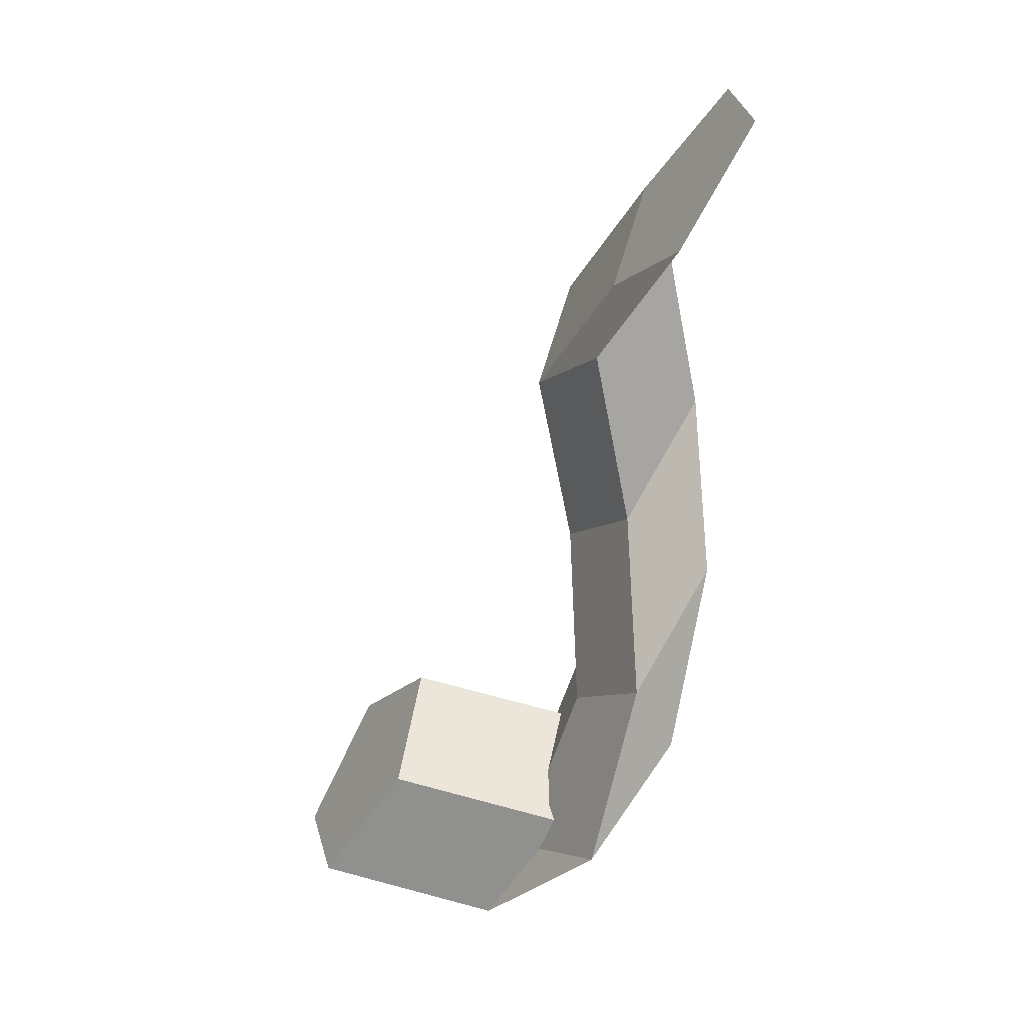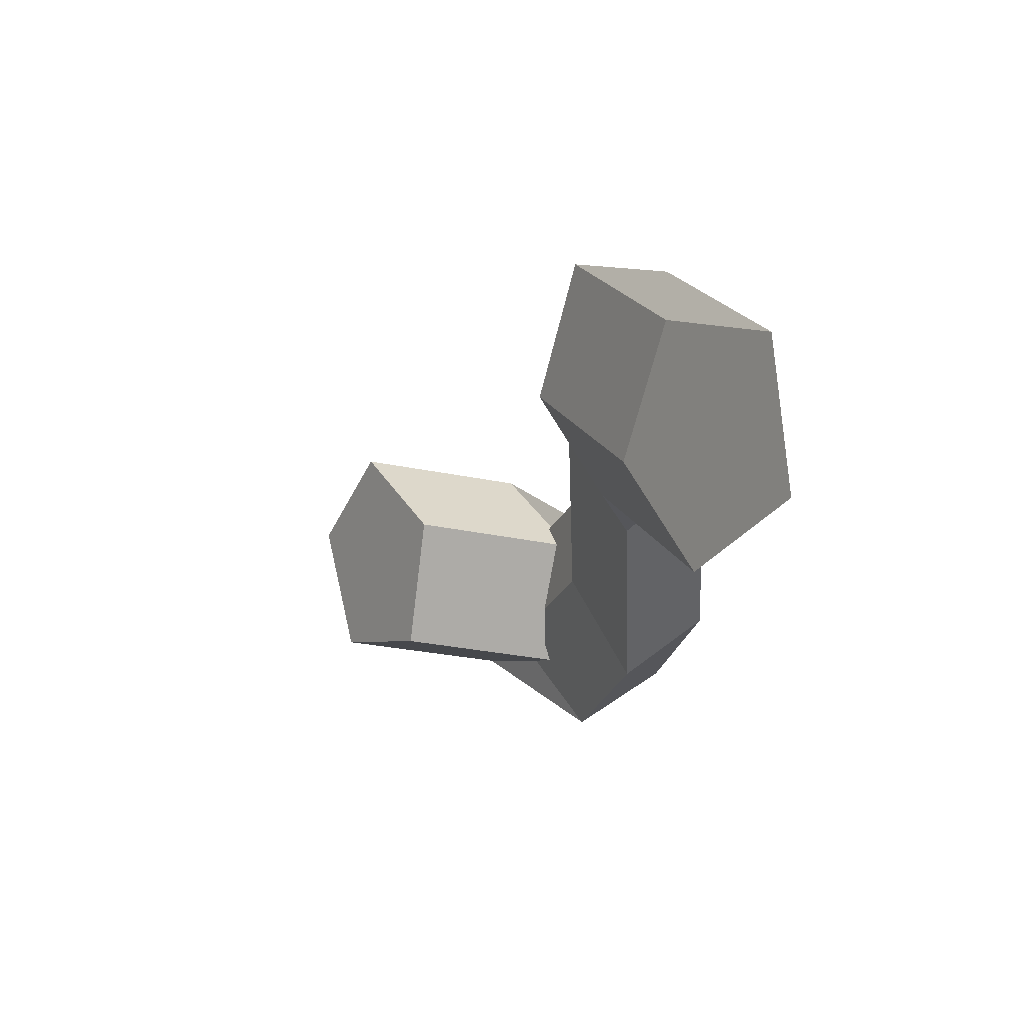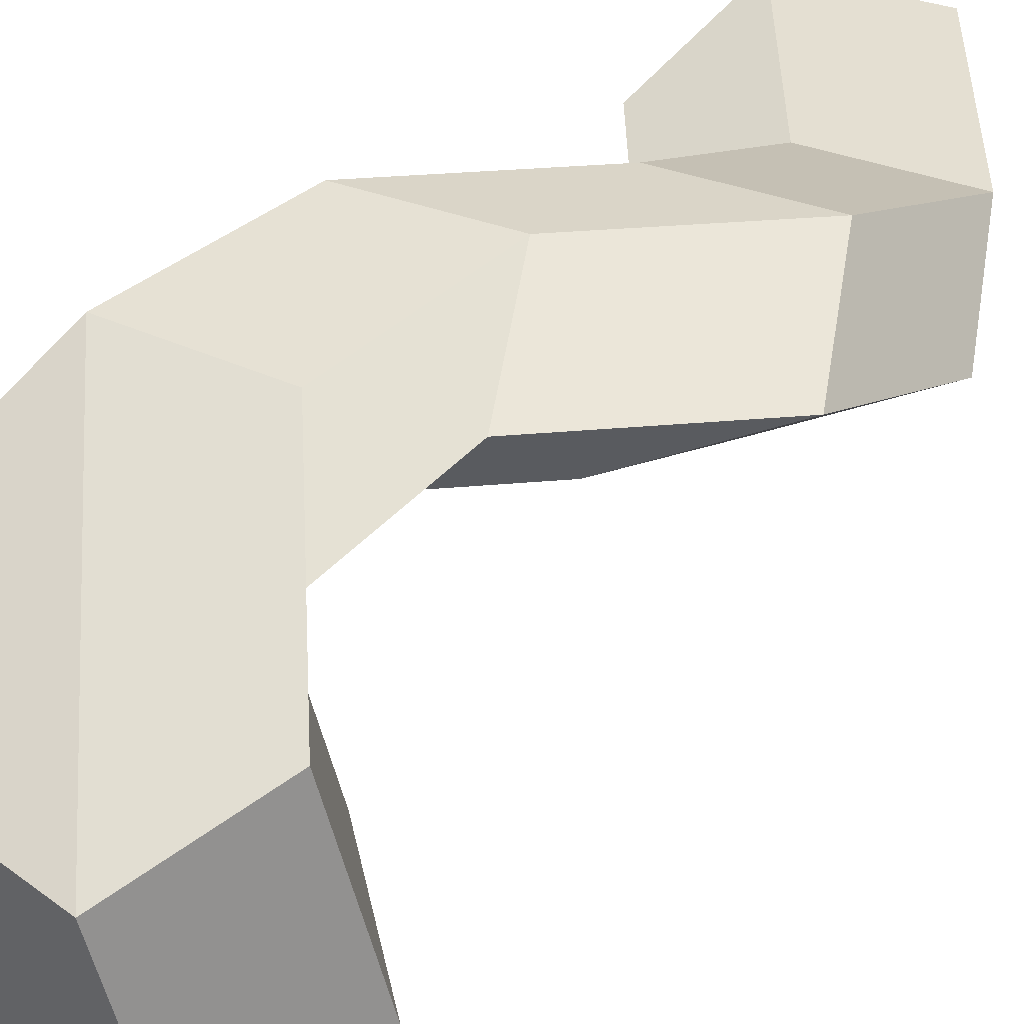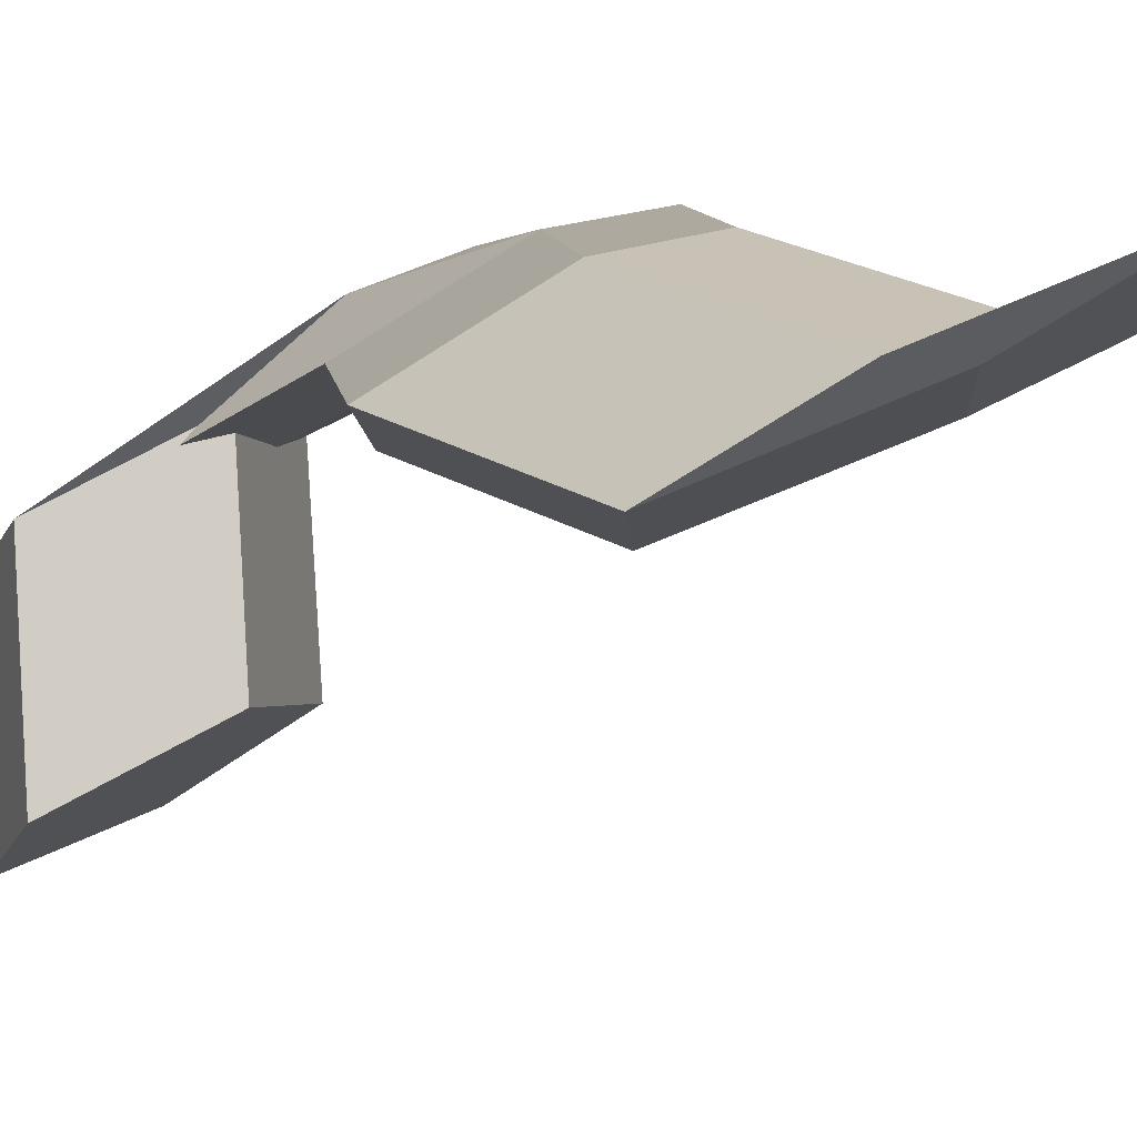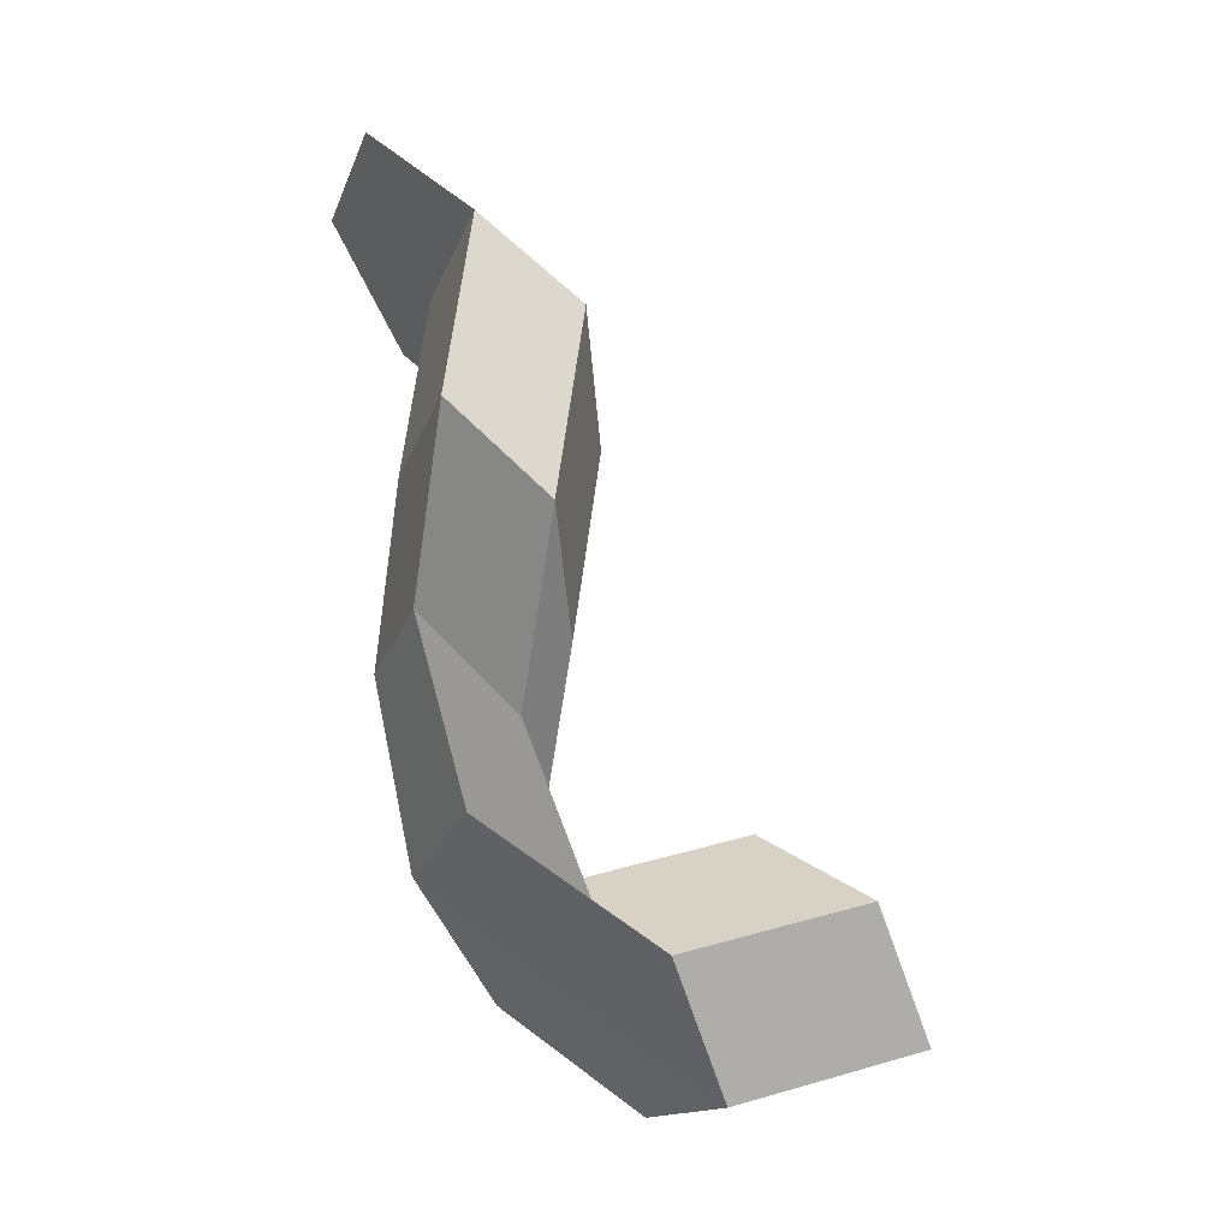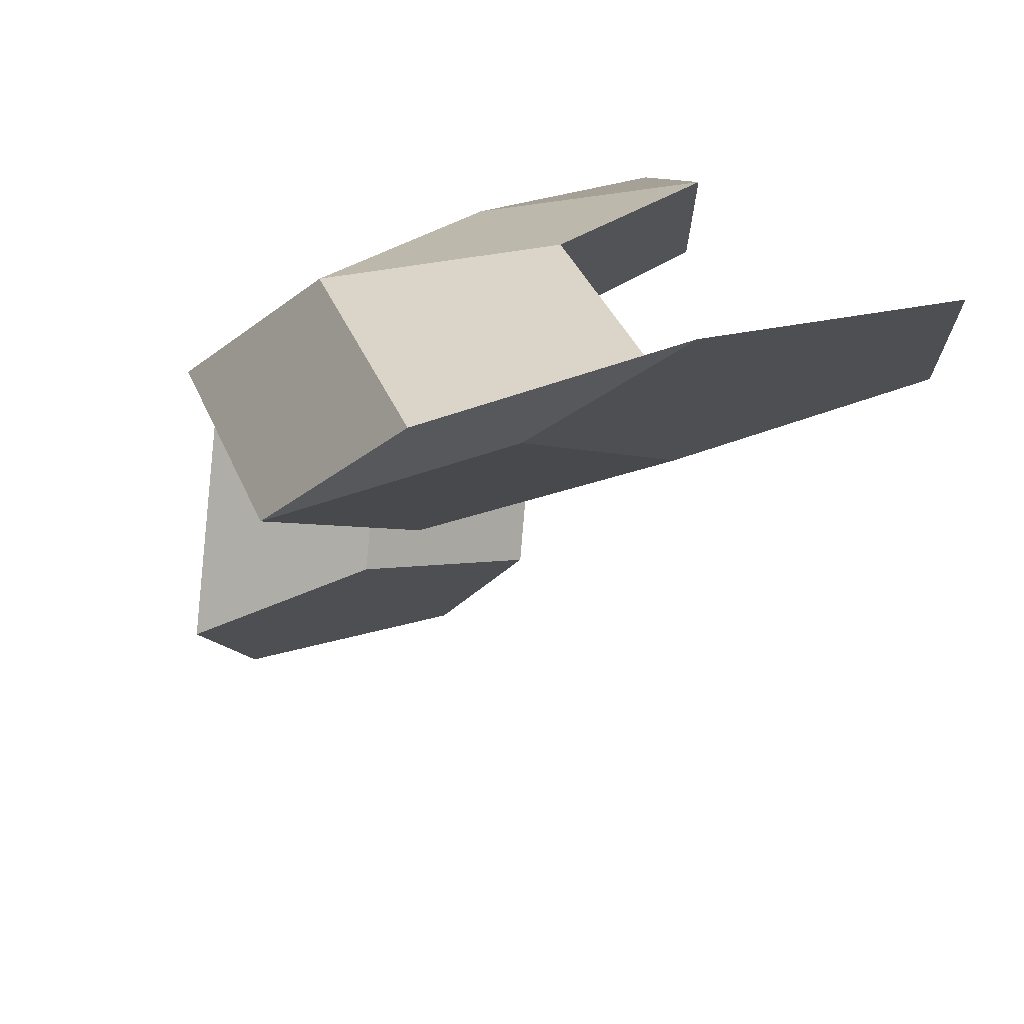
<metadata>
{"format":"obj","ext":"obj","renderer":"f3d","projection":"perspective","resolution":1024,"background":"white","views":[{"elev":5.6,"azim":87.7,"up":"+Z"},{"elev":63.7,"azim":86.5,"up":"+Z"},{"elev":25.5,"azim":-130.0,"up":"+Y"},{"elev":9.0,"azim":-37.2,"up":"+Y"},{"elev":-6.0,"azim":-107.2,"up":"+Z"},{"elev":17.1,"azim":-3.7,"up":"+Y"}]}
</metadata>
<code>
v 0.8304 -0.6735 2.46
v 0.8419 -0.6715 2.459
v 0.8404 -0.6858 2.462
v 0.8289 -0.6878 2.464
v 0.8419 -0.6715 2.459
v 0.8459 -0.6653 2.468
v 0.8444 -0.6794 2.471
v 0.8404 -0.6858 2.462
v 0.8459 -0.6653 2.468
v 0.837 -0.6635 2.475
v 0.8354 -0.6774 2.479
v 0.8444 -0.6794 2.471
v 0.837 -0.6635 2.475
v 0.8274 -0.6686 2.471
v 0.8259 -0.6826 2.474
v 0.8354 -0.6774 2.479
v 0.8274 -0.6686 2.471
v 0.8304 -0.6735 2.46
v 0.8289 -0.6878 2.464
v 0.8259 -0.6826 2.474
v 0.8473 -0.6515 2.531
v 0.841 -0.6578 2.523
v 0.8483 -0.6612 2.514
v 0.859 -0.657 2.517
v 0.8584 -0.6511 2.527
v 0.8289 -0.6878 2.464
v 0.8404 -0.6858 2.462
v 0.8444 -0.6794 2.471
v 0.8354 -0.6774 2.479
v 0.8259 -0.6826 2.474
v 0.8509 -0.6563 2.476
v 0.8519 -0.6631 2.466
v 0.8419 -0.6715 2.459
v 0.8304 -0.6735 2.46
v 0.8519 -0.6631 2.466
v 0.8417 -0.6688 2.465
v 0.8459 -0.6653 2.468
v 0.8419 -0.6715 2.459
v 0.8417 -0.6688 2.465
v 0.8345 -0.6656 2.473
v 0.837 -0.6635 2.475
v 0.8459 -0.6653 2.468
v 0.8345 -0.6656 2.473
v 0.8402 -0.6579 2.48
v 0.8274 -0.6686 2.471
v 0.837 -0.6635 2.475
v 0.8402 -0.6579 2.48
v 0.8509 -0.6563 2.476
v 0.8304 -0.6735 2.46
v 0.8274 -0.6686 2.471
v 0.852 -0.6536 2.491
v 0.8527 -0.6595 2.48
v 0.8519 -0.6631 2.466
v 0.8509 -0.6563 2.476
v 0.8527 -0.6595 2.48
v 0.8419 -0.6636 2.478
v 0.8417 -0.6688 2.465
v 0.8519 -0.6631 2.466
v 0.8419 -0.6636 2.478
v 0.8347 -0.6603 2.487
v 0.8345 -0.6656 2.473
v 0.8417 -0.6688 2.465
v 0.8347 -0.6603 2.487
v 0.8409 -0.6541 2.494
v 0.8402 -0.6579 2.48
v 0.8345 -0.6656 2.473
v 0.8409 -0.6541 2.494
v 0.852 -0.6536 2.491
v 0.8509 -0.6563 2.476
v 0.8402 -0.6579 2.48
v 0.844 -0.6536 2.504
v 0.8447 -0.6595 2.494
v 0.8527 -0.6595 2.48
v 0.852 -0.6536 2.491
v 0.8447 -0.6595 2.494
v 0.834 -0.6637 2.492
v 0.8419 -0.6636 2.478
v 0.8527 -0.6595 2.48
v 0.834 -0.6637 2.492
v 0.8267 -0.6604 2.5
v 0.8347 -0.6603 2.487
v 0.8419 -0.6636 2.478
v 0.8267 -0.6604 2.5
v 0.8329 -0.6542 2.508
v 0.8409 -0.6541 2.494
v 0.8347 -0.6603 2.487
v 0.8329 -0.6542 2.508
v 0.844 -0.6536 2.504
v 0.852 -0.6536 2.491
v 0.8409 -0.6541 2.494
v 0.8474 -0.6566 2.518
v 0.8481 -0.6625 2.508
v 0.8447 -0.6595 2.494
v 0.844 -0.6536 2.504
v 0.8481 -0.6625 2.508
v 0.8374 -0.6668 2.506
v 0.834 -0.6637 2.492
v 0.8447 -0.6595 2.494
v 0.8374 -0.6668 2.506
v 0.8302 -0.6635 2.514
v 0.8267 -0.6604 2.5
v 0.834 -0.6637 2.492
v 0.8302 -0.6635 2.514
v 0.8364 -0.6572 2.522
v 0.8329 -0.6542 2.508
v 0.8267 -0.6604 2.5
v 0.8364 -0.6572 2.522
v 0.8474 -0.6566 2.518
v 0.844 -0.6536 2.504
v 0.8329 -0.6542 2.508
v 0.8584 -0.6511 2.527
v 0.859 -0.657 2.517
v 0.8481 -0.6625 2.508
v 0.8474 -0.6566 2.518
v 0.859 -0.657 2.517
v 0.8483 -0.6612 2.514
v 0.8374 -0.6668 2.506
v 0.8481 -0.6625 2.508
v 0.8483 -0.6612 2.514
v 0.841 -0.6578 2.523
v 0.8302 -0.6635 2.514
v 0.8374 -0.6668 2.506
v 0.841 -0.6578 2.523
v 0.8473 -0.6515 2.531
v 0.8364 -0.6572 2.522
v 0.8302 -0.6635 2.514
v 0.8473 -0.6515 2.531
v 0.8584 -0.6511 2.527
v 0.8474 -0.6566 2.518
v 0.8364 -0.6572 2.522
f 1 2 3
f 1 3 4
f 5 6 7
f 5 7 8
f 9 10 11
f 9 11 12
f 13 14 15
f 13 15 16
f 17 18 19
f 17 19 20
f 21 22 23
f 21 23 24
f 21 24 25
f 26 27 28
f 26 28 29
f 26 29 30
f 31 32 33
f 31 33 34
f 35 36 37
f 35 37 38
f 39 40 41
f 39 41 42
f 43 44 45
f 43 45 46
f 47 48 49
f 47 49 50
f 51 52 53
f 51 53 54
f 55 56 57
f 55 57 58
f 59 60 61
f 59 61 62
f 63 64 65
f 63 65 66
f 67 68 69
f 67 69 70
f 71 72 73
f 71 73 74
f 75 76 77
f 75 77 78
f 79 80 81
f 79 81 82
f 83 84 85
f 83 85 86
f 87 88 89
f 87 89 90
f 91 92 93
f 91 93 94
f 95 96 97
f 95 97 98
f 99 100 101
f 99 101 102
f 103 104 105
f 103 105 106
f 107 108 109
f 107 109 110
f 111 112 113
f 111 113 114
f 115 116 117
f 115 117 118
f 119 120 121
f 119 121 122
f 123 124 125
f 123 125 126
f 127 128 129
f 127 129 130

</code>
